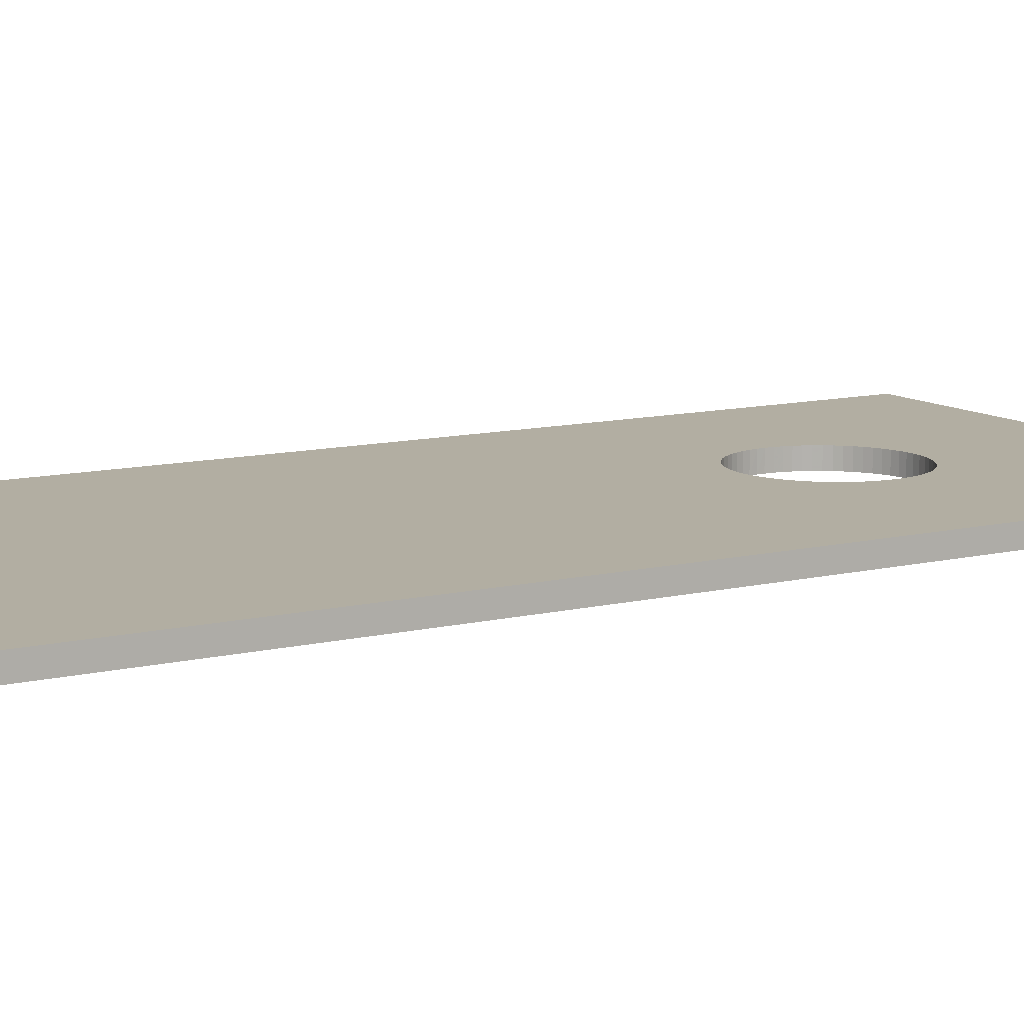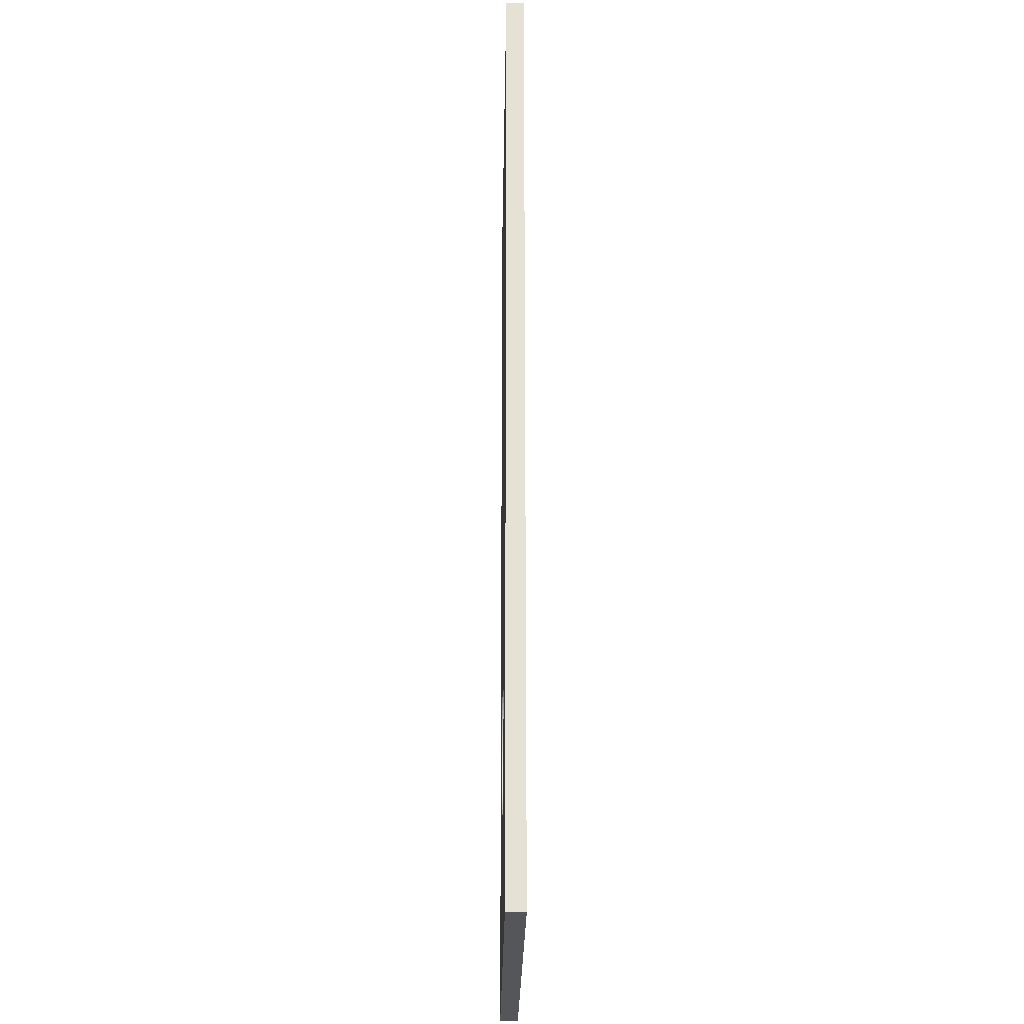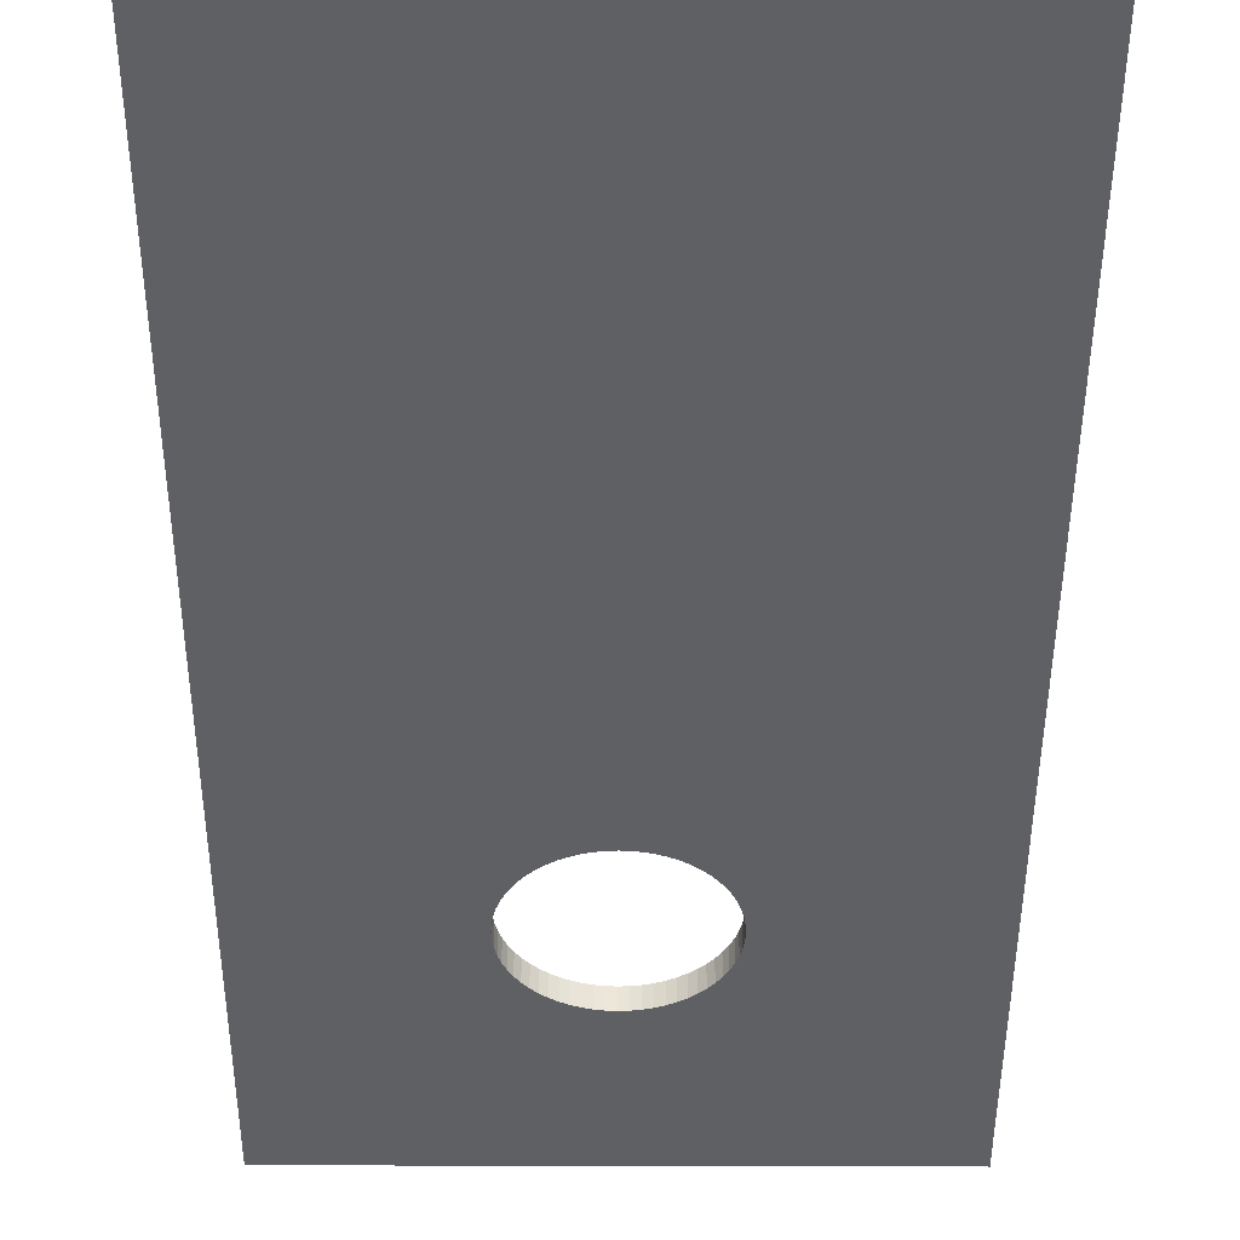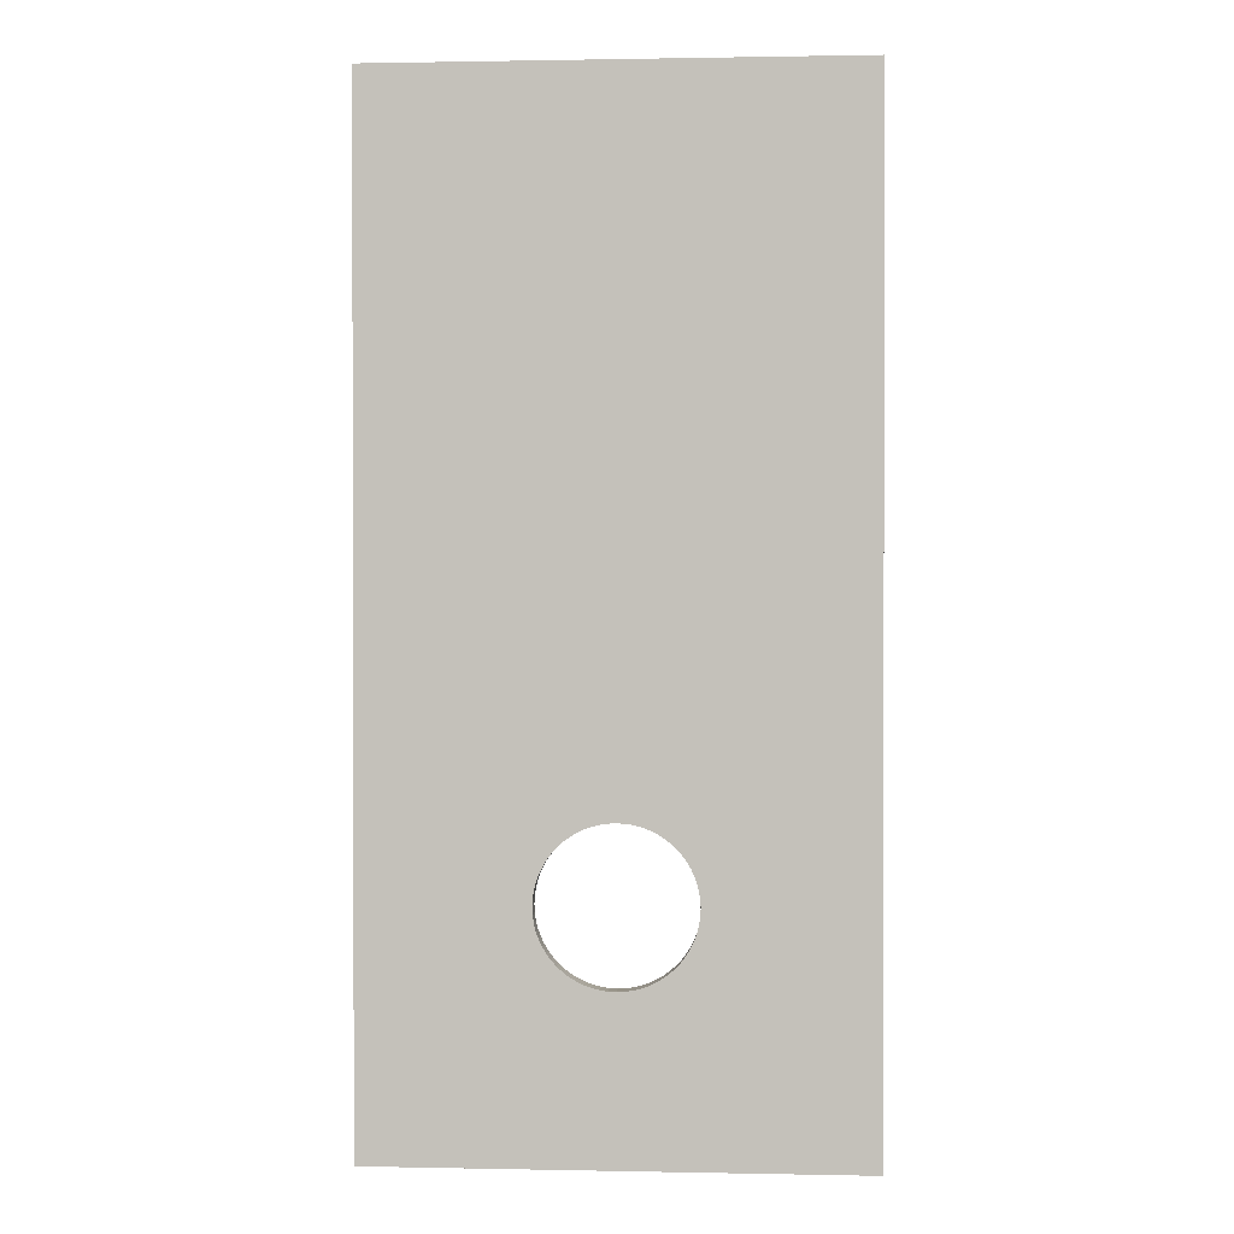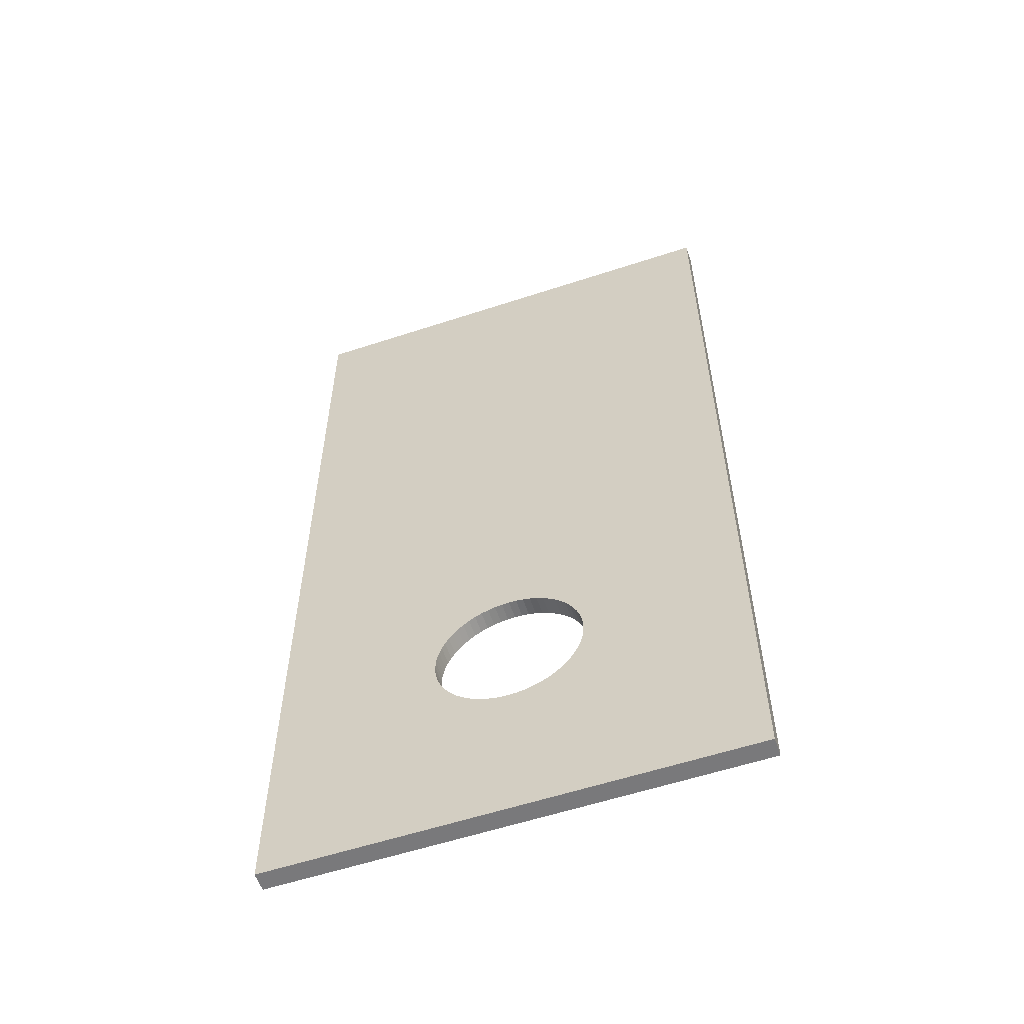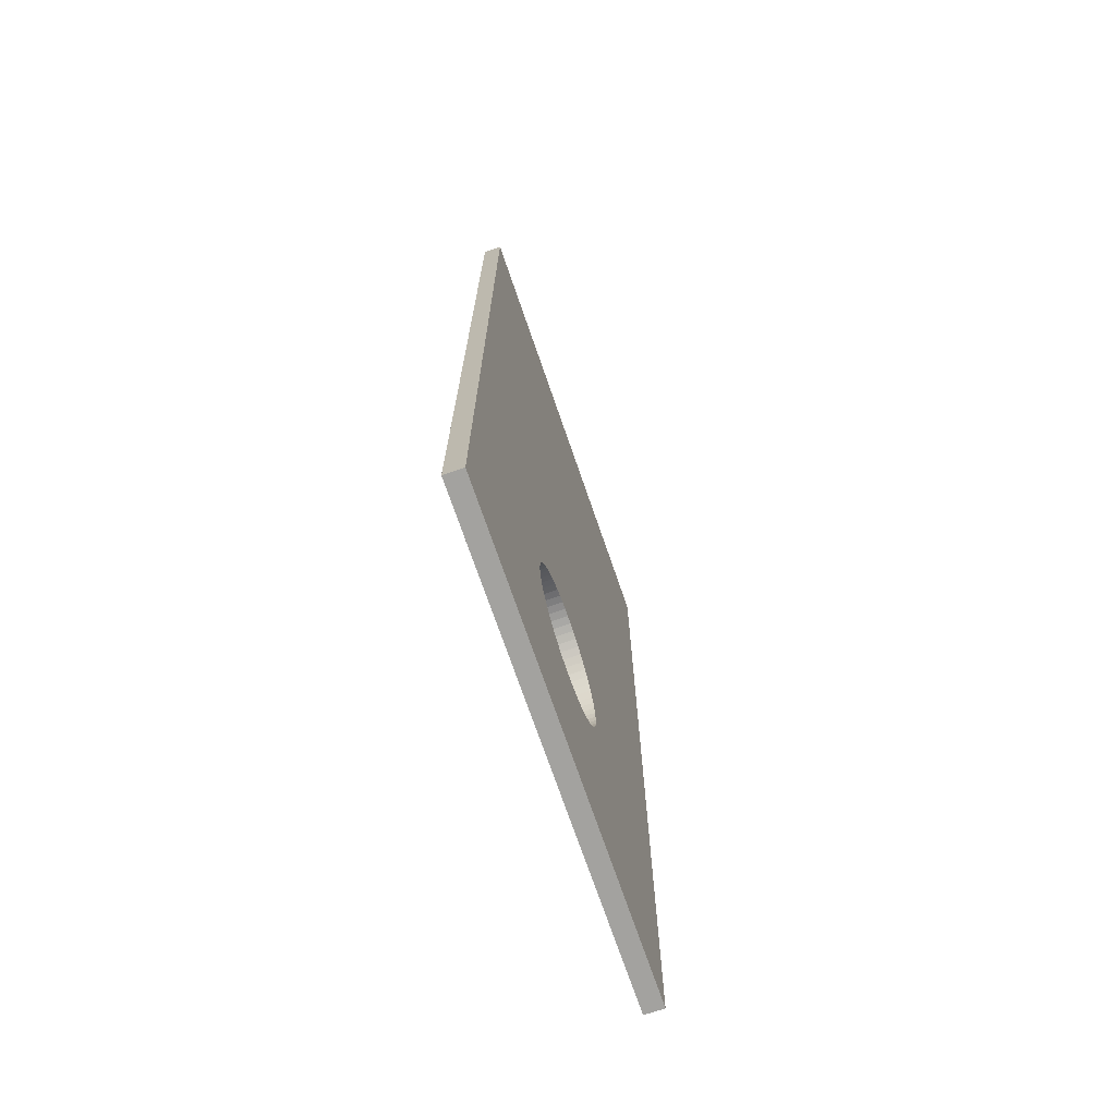
<metadata>
{"format":"obj","ext":"obj","renderer":"f3d","projection":"perspective","resolution":1024,"background":"white","views":[{"elev":10.7,"azim":58.7,"up":"+Y"},{"elev":-25.6,"azim":89.2,"up":"+Z"},{"elev":-43.4,"azim":-0.2,"up":"+Y"},{"elev":0.9,"azim":-175.8,"up":"+Z"},{"elev":-57.9,"azim":18.8,"up":"+Z"},{"elev":-72.4,"azim":109.0,"up":"+Z"}]}
</metadata>
<code>
v -0.5325 0 1.05
v 0.4725 0 1.05
v -0.5325 0 -1.05
v 0.4725 0 -1.05
v -0.5325 0.04 1.05
v 0.4725 0.04 1.05
v -0.5325 0.04 -1.05
v 0.4725 0.04 -1.05
v -0.07645 0 -0.7031
v -0.09123 0 -0.6978
v -0.09123 0.04 -0.6978
v -0.07645 0.04 -0.7031
v -0.1054 0 -0.6911
v -0.1189 0 -0.683
v -0.1189 0.04 -0.683
v -0.1054 0.04 -0.6911
v -0.1315 0 -0.6737
v -0.1315 0.04 -0.6737
v -0.1431 0 -0.6631
v -0.1431 0.04 -0.6631
v -0.1537 0 -0.6515
v -0.1537 0.04 -0.6515
v -0.163 0 -0.6389
v -0.163 0.04 -0.6389
v -0.1711 0 -0.6254
v -0.1711 0.04 -0.6254
v -0.1778 0 -0.6112
v -0.1778 0.04 -0.6112
v -0.1831 0 -0.5964
v -0.1831 0.04 -0.5964
v -0.1869 0 -0.5812
v -0.1869 0.04 -0.5812
v -0.1892 0 -0.5657
v -0.1892 0.04 -0.5657
v -0.19 0 -0.5486
v -0.1901 0.04 -0.5485
v -0.1892 0 -0.5341
v -0.1892 0.04 -0.5339
v -0.187 0 -0.5195
v -0.187 0.04 -0.5195
v -0.1831 0 -0.5036
v -0.1831 0.04 -0.5036
v -0.1778 0 -0.4888
v -0.1778 0.04 -0.4888
v -0.1711 0 -0.4746
v -0.1711 0.04 -0.4746
v -0.163 0 -0.4611
v -0.163 0.04 -0.4611
v -0.1537 0 -0.4485
v -0.1537 0.04 -0.4485
v -0.1431 0 -0.4369
v -0.1431 0.04 -0.4369
v -0.1315 0 -0.4263
v -0.1315 0.04 -0.4263
v -0.1189 0 -0.417
v -0.1189 0.04 -0.417
v -0.1054 0 -0.4089
v -0.1054 0.04 -0.4089
v -0.09123 0 -0.4022
v -0.09123 0.04 -0.4022
v -0.07645 0 -0.3969
v -0.07645 0.04 -0.3969
v -0.06121 0 -0.3931
v -0.06121 0.04 -0.3931
v -0.04568 0 -0.3908
v -0.04568 0.04 -0.3908
v -0.01432 0 -0.3908
v 0.001215 0 -0.3931
v 0.001215 0.04 -0.3931
v -0.01432 0.04 -0.3908
v 0.01645 0 -0.3969
v 0.01645 0.04 -0.3969
v 0.03123 0 -0.4022
v 0.03123 0.04 -0.4022
v 0.08314 0 -0.4369
v 0.09368 0 -0.4485
v 0.09368 0.04 -0.4485
v 0.08314 0.04 -0.4369
v -0.03 0 -0.71
v -0.04568 0 -0.7092
v -0.04568 0.04 -0.7092
v -0.03 0.04 -0.71
v -0.06121 0 -0.7069
v -0.06121 0.04 -0.7069
v -0.03 0 -0.39
v -0.03 0.04 -0.39
v 0.04542 0 -0.4089
v 0.04542 0.04 -0.4089
v 0.05889 0 -0.417
v 0.05889 0.04 -0.417
v 0.0715 0 -0.4263
v 0.0715 0.04 -0.4263
v 0.103 0 -0.4611
v 0.103 0.04 -0.4611
v 0.1111 0 -0.4746
v 0.1178 0 -0.4888
v 0.1178 0.04 -0.4888
v 0.1231 0 -0.5036
v 0.1231 0.04 -0.5036
v 0.1269 0 -0.5188
v 0.1269 0.04 -0.5188
v 0.1292 0 -0.5343
v 0.1292 0.04 -0.5343
v 0.13 0 -0.55
v 0.13 0.04 -0.55
v 0.1292 0 -0.5657
v 0.1292 0.04 -0.5657
v 0.1269 0 -0.5812
v 0.1269 0.04 -0.5812
v 0.1231 0 -0.5964
v 0.1231 0.04 -0.5964
v 0.1178 0 -0.6112
v 0.1178 0.04 -0.6112
v 0.1111 0 -0.6254
v 0.1111 0.04 -0.6254
v 0.103 0 -0.6389
v 0.103 0.04 -0.6389
v 0.09368 0 -0.6515
v 0.09368 0.04 -0.6515
v 0.08314 0 -0.6631
v 0.08314 0.04 -0.6631
v 0.0715 0 -0.6737
v 0.0715 0.04 -0.6737
v 0.05889 0 -0.683
v 0.05889 0.04 -0.683
v 0.04542 0 -0.6911
v 0.04542 0.04 -0.6911
v 0.03123 0 -0.6978
v 0.03123 0.04 -0.6978
v 0.01645 0 -0.7031
v 0.01645 0.04 -0.7031
v 0.001214 0 -0.7069
v 0.001214 0.04 -0.7069
v -0.01432 0 -0.7092
v -0.01432 0.04 -0.7092
v -0.06121 0.04 -0.7069
v -0.07645 0.04 -0.7031
v -0.09123 0.04 -0.6978
v -0.1054 0.04 -0.6911
v -0.1189 0.04 -0.683
v -0.1315 0.04 -0.6737
v -0.1431 0.04 -0.6631
v -0.1537 0.04 -0.6515
v -0.163 0.04 -0.6389
v -0.1711 0.04 -0.6254
v -0.1778 0.04 -0.6112
v -0.1831 0.04 -0.5964
v -0.1869 0.04 -0.5812
v -0.1892 0.04 -0.5657
v -0.19 0.04 -0.55
v -0.1892 0.04 -0.5343
v -0.1869 0.04 -0.5188
v -0.1831 0.04 -0.5036
v -0.1778 0.04 -0.4888
v -0.1711 0.04 -0.4746
v -0.163 0.04 -0.4611
v -0.1537 0.04 -0.4485
v -0.1431 0.04 -0.4369
v -0.1315 0.04 -0.4263
v -0.1189 0.04 -0.417
v -0.1054 0.04 -0.4089
v -0.09123 0.04 -0.4022
v -0.07645 0.04 -0.3969
v -0.06121 0.04 -0.3931
v -0.04568 0.04 -0.3908
v -0.03 0.04 -0.39
v -0.01432 0.04 -0.3908
v 0.001215 0.04 -0.3931
v 0.01645 0.04 -0.3969
v 0.03123 0.04 -0.4022
v 0.0715 0.04 -0.4263
v 0.08314 0.04 -0.4369
v 0.09368 0.04 -0.4485
v -0.01432 0.04 -0.7092
v -0.03 0.04 -0.71
v -0.04568 0.04 -0.7092
v 0.04542 0.04 -0.4089
v 0.05889 0.04 -0.417
v 0.103 0.04 -0.4611
v 0.1111 0.04 -0.4746
v 0.1178 0.04 -0.4888
v 0.1231 0.04 -0.5036
v 0.1269 0.04 -0.5188
v 0.1292 0.04 -0.5343
v 0.13 0.04 -0.55
v 0.1292 0.04 -0.5657
v 0.1269 0.04 -0.5812
v 0.1231 0.04 -0.5964
v 0.1178 0.04 -0.6112
v 0.1111 0.04 -0.6254
v 0.103 0.04 -0.6389
v 0.09368 0.04 -0.6515
v 0.08314 0.04 -0.6631
v 0.0715 0.04 -0.6737
v 0.05889 0.04 -0.683
v 0.04542 0.04 -0.6911
v 0.03123 0.04 -0.6978
v 0.01645 0.04 -0.7031
v 0.001214 0.04 -0.7069
v -0.19 0 -0.55
v -0.1869 0 -0.5188
f 1 2 6
f 6 5 1
f 2 4 8
f 8 6 2
f 4 3 7
f 7 8 4
f 3 1 5
f 5 7 3
f 132 134 4
f 130 132 4
f 128 130 4
f 126 128 4
f 124 126 4
f 122 124 4
f 120 122 4
f 118 120 4
f 116 118 4
f 114 116 4
f 112 114 4
f 110 112 4
f 108 110 4
f 106 108 4
f 104 106 4
f 102 104 4
f 100 102 4
f 98 100 4
f 96 98 4
f 95 96 4
f 95 4 2
f 93 95 2
f 76 93 2
f 75 76 2
f 91 75 2
f 89 91 2
f 87 89 2
f 73 87 2
f 71 73 2
f 68 71 2
f 67 68 2
f 85 67 2
f 65 85 2
f 63 65 2
f 61 63 2
f 59 61 2
f 57 59 2
f 55 57 2
f 53 55 2
f 51 53 2
f 51 2 1
f 49 51 1
f 47 49 1
f 45 47 1
f 43 45 1
f 41 43 1
f 201 41 1
f 39 201 1
f 37 39 1
f 35 37 1
f 200 35 1
f 33 200 1
f 31 33 1
f 31 1 3
f 29 31 3
f 27 29 3
f 25 27 3
f 23 25 3
f 21 23 3
f 19 21 3
f 17 19 3
f 14 17 3
f 13 14 3
f 10 13 3
f 9 10 3
f 9 3 4
f 83 9 4
f 80 83 4
f 4 134 79
f 80 4 79
f 82 135 8
f 81 82 8
f 84 81 8
f 12 84 8
f 11 12 8
f 16 11 8
f 15 16 8
f 15 8 7
f 18 15 7
f 20 18 7
f 22 20 7
f 24 22 7
f 26 24 7
f 28 26 7
f 30 28 7
f 32 30 7
f 34 32 7
f 36 34 7
f 38 36 7
f 40 38 7
f 42 40 7
f 44 42 7
f 46 44 7
f 7 5 6
f 46 7 6
f 48 46 6
f 50 48 6
f 52 50 6
f 54 52 6
f 56 54 6
f 58 56 6
f 60 58 6
f 62 60 6
f 64 62 6
f 66 64 6
f 86 66 6
f 70 86 6
f 69 70 6
f 72 69 6
f 74 72 6
f 88 74 6
f 90 88 6
f 92 90 6
f 78 92 6
f 77 78 6
f 94 77 6
f 8 135 133
f 8 133 131
f 8 131 129
f 8 129 127
f 8 127 125
f 8 125 123
f 8 123 121
f 8 121 119
f 8 119 117
f 8 117 115
f 8 115 113
f 8 113 111
f 8 111 109
f 6 8 109
f 6 109 107
f 6 107 105
f 6 105 103
f 6 103 101
f 6 101 99
f 6 99 97
f 94 6 97
f 80 176 136
f 136 83 80
f 85 65 165
f 165 166 85
f 89 178 171
f 171 91 89
f 132 199 174
f 174 134 132
f 83 136 137
f 137 9 83
f 10 9 137
f 137 138 10
f 13 10 138
f 138 139 13
f 14 13 139
f 139 140 14
f 17 14 140
f 140 141 17
f 19 17 141
f 141 142 19
f 21 19 142
f 142 143 21
f 23 21 143
f 143 144 23
f 25 23 144
f 144 145 25
f 27 25 145
f 145 146 27
f 29 27 146
f 146 147 29
f 31 29 147
f 147 148 31
f 33 31 148
f 148 149 33
f 200 33 149
f 149 150 200
f 150 151 37
f 150 37 35
f 150 35 200
f 151 152 201
f 151 201 39
f 151 39 37
f 41 201 152
f 152 153 41
f 43 41 153
f 153 154 43
f 45 43 154
f 154 155 45
f 47 45 155
f 155 156 47
f 49 47 156
f 156 157 49
f 51 49 157
f 157 158 51
f 53 51 158
f 158 159 53
f 55 53 159
f 159 160 55
f 57 55 160
f 160 161 57
f 59 57 161
f 161 162 59
f 61 59 162
f 162 163 61
f 63 61 163
f 163 164 63
f 65 63 164
f 164 165 65
f 85 166 167
f 167 67 85
f 68 67 167
f 167 168 68
f 71 68 168
f 168 169 71
f 73 71 169
f 169 170 73
f 91 171 172
f 172 75 91
f 76 75 172
f 172 173 76
f 134 174 175
f 175 79 134
f 80 79 175
f 175 176 80
f 87 73 170
f 170 177 87
f 89 87 177
f 177 178 89
f 93 76 173
f 173 179 93
f 95 93 179
f 179 180 95
f 96 95 180
f 180 181 96
f 98 96 181
f 181 182 98
f 100 98 182
f 182 183 100
f 102 100 183
f 183 184 102
f 104 102 184
f 184 185 104
f 106 104 185
f 185 186 106
f 108 106 186
f 186 187 108
f 110 108 187
f 187 188 110
f 112 110 188
f 188 189 112
f 114 112 189
f 189 190 114
f 116 114 190
f 190 191 116
f 118 116 191
f 191 192 118
f 120 118 192
f 192 193 120
f 122 120 193
f 193 194 122
f 124 122 194
f 194 195 124
f 126 124 195
f 195 196 126
f 128 126 196
f 196 197 128
f 130 128 197
f 197 198 130
f 132 130 198
f 198 199 132

</code>
